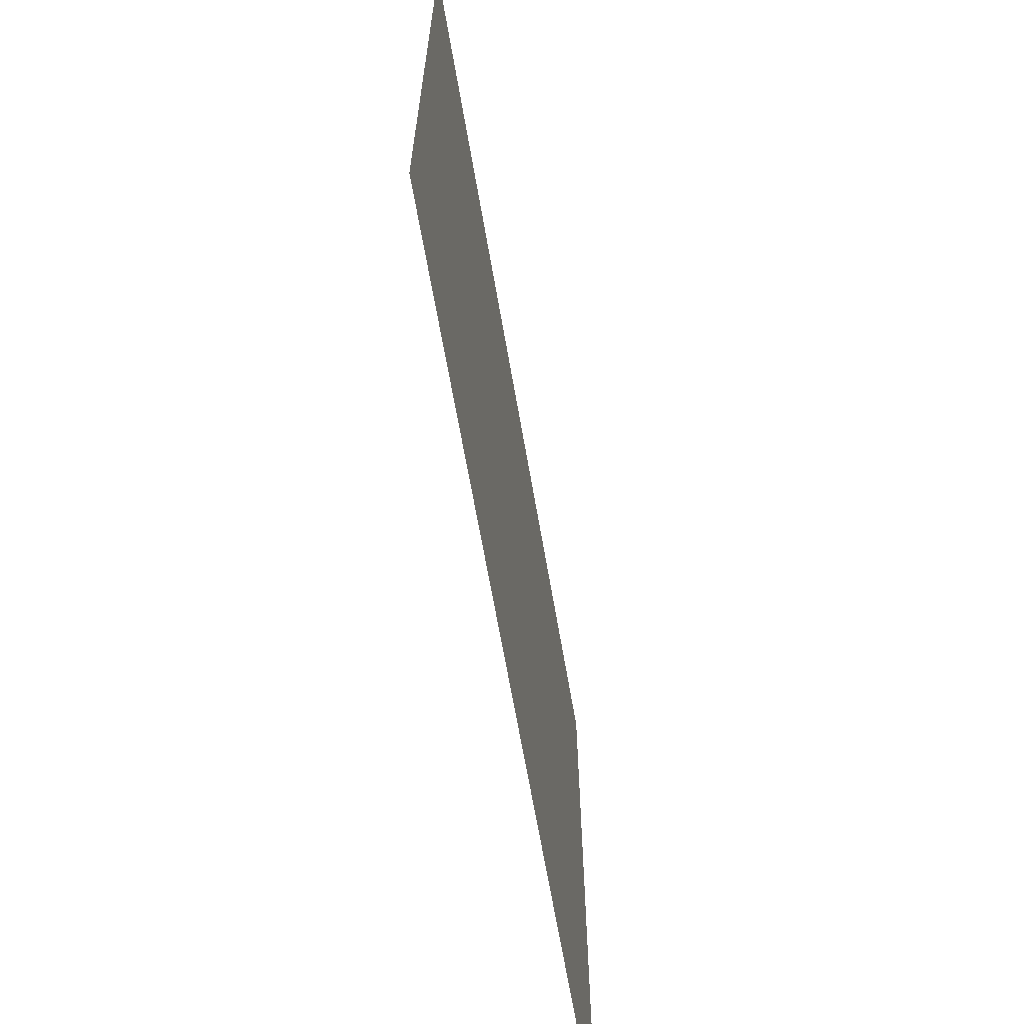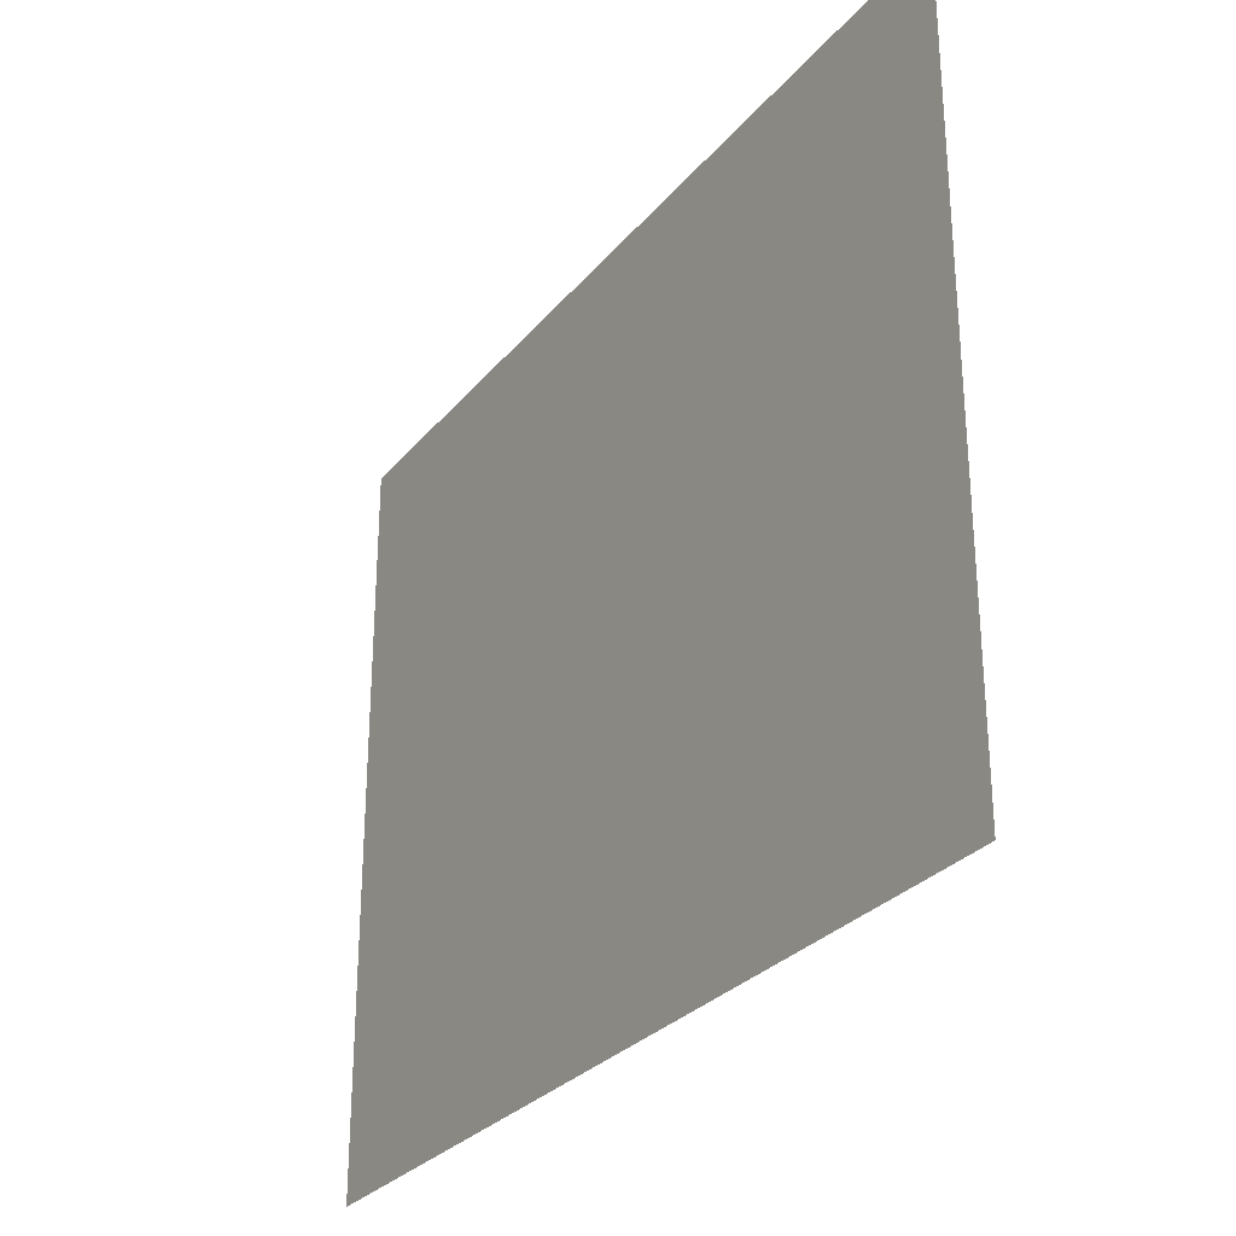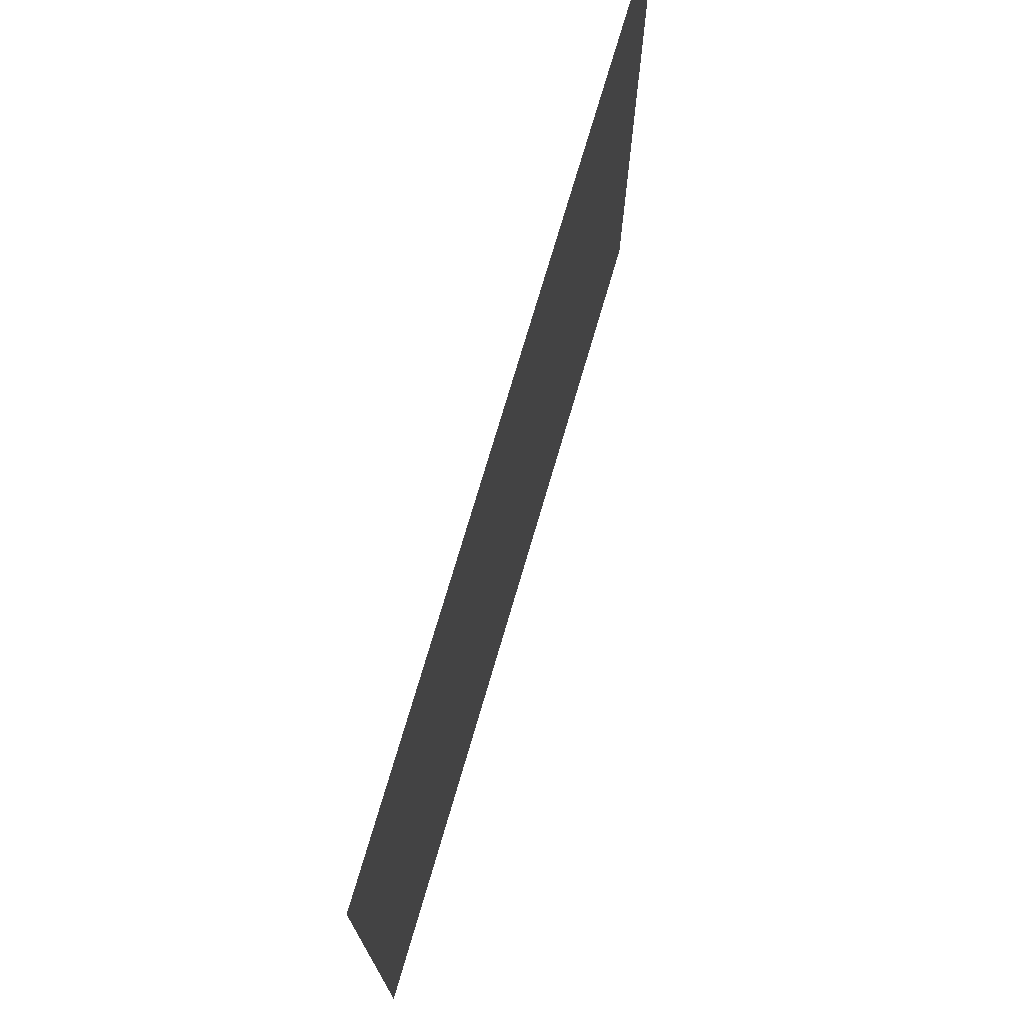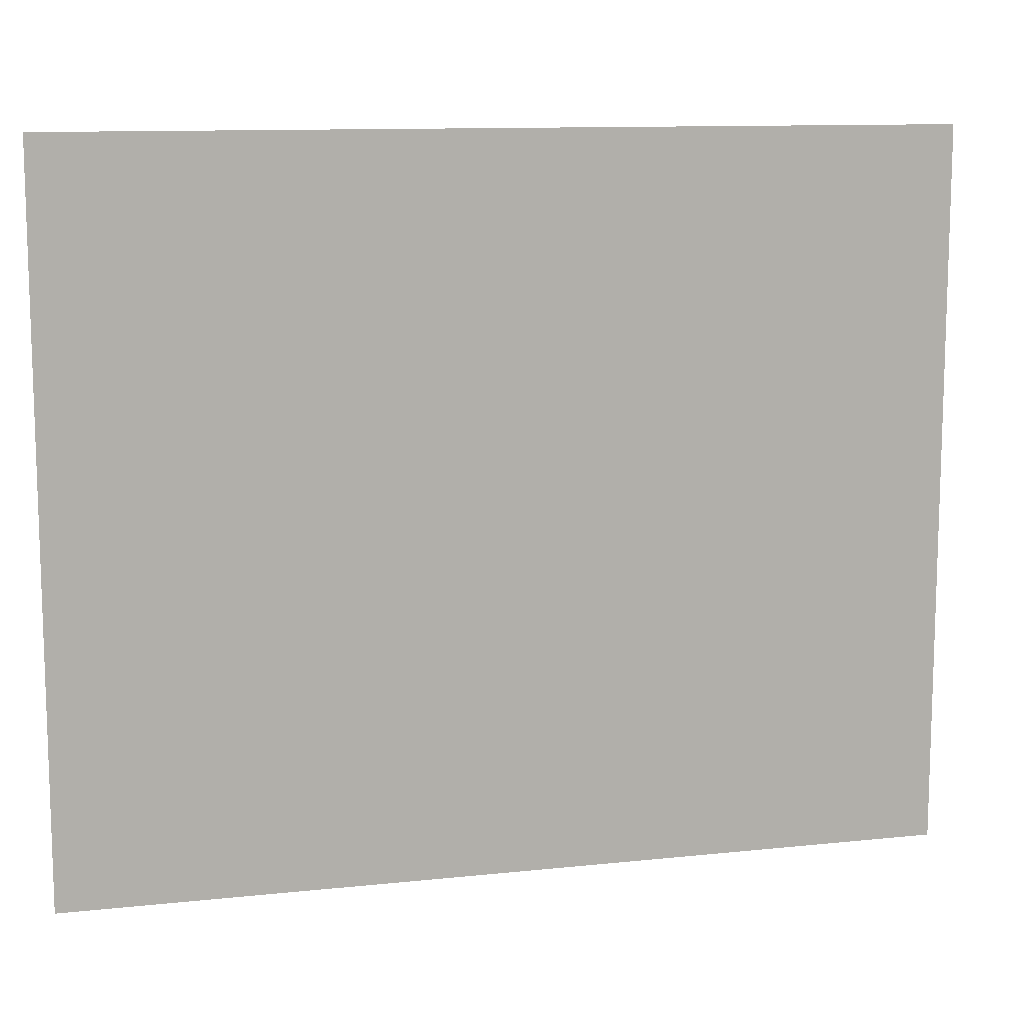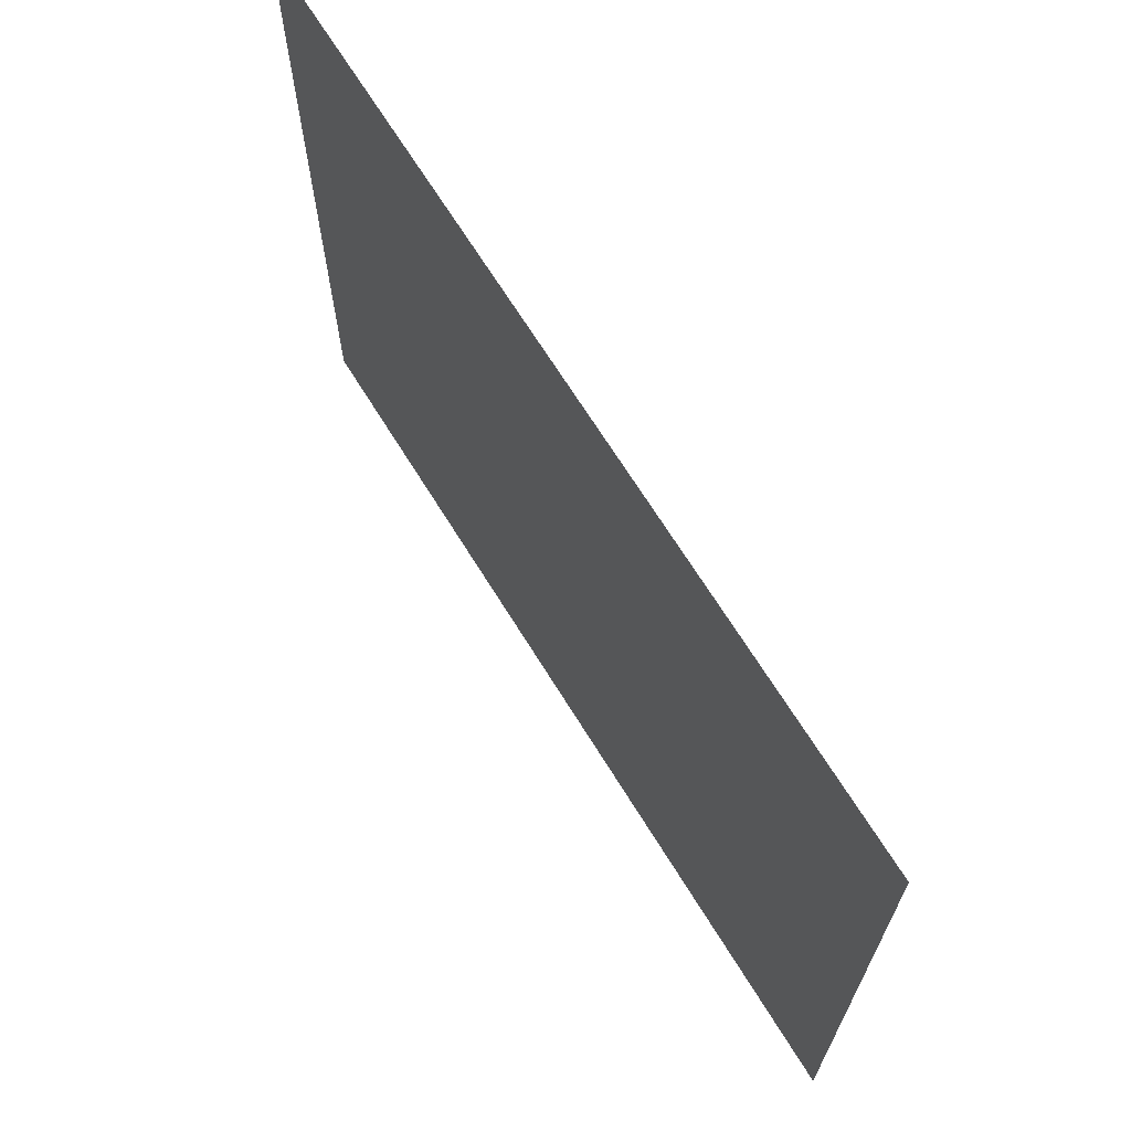
<metadata>
{"format":"obj","ext":"obj","renderer":"f3d","projection":"perspective","resolution":1024,"background":"white","views":[{"elev":-65.7,"azim":99.8,"up":"+Z"},{"elev":-28.7,"azim":58.7,"up":"+Z"},{"elev":73.2,"azim":106.3,"up":"+Z"},{"elev":11.3,"azim":-14.6,"up":"+Z"},{"elev":68.1,"azim":58.3,"up":"+Z"}]}
</metadata>
<code>
g SculleryKitchenFloor_forAO(Clone)
v -4 9.155e-05 6
v -4 9.155e-05 5.2
v -3 9.155e-05 5.2
v -3 9.155e-05 6
v -2.25 9.155e-05 5.2
v -2.25 9.155e-05 0.2
v -1.5 9.155e-05 0.2
v -1.5 9.155e-05 5.2
v -0.7501 9.155e-05 0.2
v -0.7501 9.155e-05 5.2
v -3 9.155e-05 0.2
v -1.5 9.155e-05 6
v -0.7501 9.155e-05 6
v -2.25 9.155e-05 6
v -2.25 9.155e-05 6.8
v -1.5 9.155e-05 6.8
v -3 9.155e-05 6.8
v -2.25 9.155e-05 7.6
v -1.5 9.155e-05 7.6
v -0.7501 9.155e-05 6.8
v -0.7501 9.155e-05 7.6
v -3 9.155e-05 7.6
v -1.5 9.155e-05 8.4
v -0.7501 9.155e-05 8.4
v -2.25 9.155e-05 8.4
v -3 9.155e-05 8.4
v -4 9.155e-05 8.4
v -4 9.155e-05 7.6
v -1.5 9.155e-05 9.2
v -0.7501 9.155e-05 9.2
v -2.25 9.155e-05 9.2
v -2.25 9.155e-05 10
v -1.5 9.155e-05 10
v -3 9.155e-05 9.2
v -3 9.155e-05 10
v -0.7501 9.155e-05 10
v -5 9.155e-05 8.4
v -5 9.155e-05 7.6
v -6 9.155e-05 8.4
v -6 9.155e-05 9.2
v -5 9.155e-05 9.2
v -6 9.155e-05 7.6
v -4 9.155e-05 6.8
v -5 9.155e-05 6.8
v -5 9.155e-05 6
v -5 9.155e-05 5.2
v -6 9.155e-05 6
v -6 9.155e-05 5.2
v -6 9.155e-05 6.8
v -6 9.155e-05 10
v -5 9.155e-05 10
v -4 9.155e-05 9.2
v -4 9.155e-05 10
v -4 9.155e-05 0.2
v -5 9.155e-05 0.2
v -6 9.155e-05 0.2
v 4 9.155e-05 5.2
v 4 9.155e-05 0.2
v 5 9.155e-05 0.2
v 5 9.155e-05 5.2
v 3 9.155e-05 5.2
v 3 9.155e-05 0.2
v 4 9.155e-05 6
v 5 9.155e-05 6
v 4 9.155e-05 6.8
v 5 9.155e-05 6.8
v 6 9.155e-05 6
v 6 9.155e-05 6.8
v 5 9.155e-05 7.6
v 6 9.155e-05 7.6
v 5 9.155e-05 8.4
v 6 9.155e-05 8.4
v 3 9.155e-05 6.8
v 3 9.155e-05 6
v 4 9.155e-05 7.6
v 3 9.155e-05 7.6
v 4 9.155e-05 8.4
v 3 9.155e-05 8.4
v 4 9.155e-05 9.2
v 5 9.155e-05 9.2
v 3 9.155e-05 9.2
v 4 9.155e-05 10
v 5 9.155e-05 10
v 6 9.155e-05 9.2
v 3 9.155e-05 10
v 6 9.155e-05 10
v 2.25 9.155e-05 6.8
v 2.25 9.155e-05 6
v 1.5 9.155e-05 6.8
v 1.5 9.155e-05 6
v 2.25 9.155e-05 5.2
v 1.5 9.155e-05 5.2
v 0.7499 9.155e-05 6.8
v 0.7499 9.155e-05 6
v -9.155e-05 9.155e-05 6.8
v -9.155e-05 9.155e-05 7.6
v 0.7499 9.155e-05 7.6
v -9.155e-05 9.155e-05 6
v 1.5 9.155e-05 7.6
v 2.25 9.155e-05 7.6
v 1.5 9.155e-05 8.4
v 2.25 9.155e-05 8.4
v 0.7499 9.155e-05 8.4
v -9.155e-05 9.155e-05 8.4
v 1.5 9.155e-05 9.2
v 2.25 9.155e-05 9.2
v 0.7499 9.155e-05 9.2
v -9.155e-05 9.155e-05 9.2
v 1.5 9.155e-05 10
v 2.25 9.155e-05 10
v 0.7499 9.155e-05 10
v -9.155e-05 9.155e-05 10
v -9.155e-05 9.155e-05 5.2
v 0.7499 9.155e-05 5.2
v 0.7499 9.155e-05 0.2
v 1.5 9.155e-05 0.2
v 2.25 9.155e-05 0.2
v -9.155e-05 9.155e-05 0.2
v 6 9.155e-05 0.2
v 6 9.155e-05 5.2
g SculleryKitchenFloor_forAO(Clone)_0
f 3 2 1
f 4 3 1
f 5 3 4
f 5 6 3
f 7 6 5
f 8 7 5
f 9 7 8
f 10 9 8
f 6 11 3
f 3 11 2
f 10 8 12
f 13 10 12
f 8 5 14
f 12 8 14
f 14 5 4
f 12 14 15
f 16 12 15
f 13 12 16
f 14 4 17
f 15 14 17
f 16 15 18
f 19 16 18
f 20 16 19
f 20 13 16
f 21 20 19
f 15 17 22
f 18 15 22
f 21 19 23
f 24 21 23
f 19 18 25
f 23 19 25
f 18 22 26
f 25 18 26
f 26 22 27
f 22 28 27
f 22 17 28
f 24 23 29
f 30 24 29
f 23 25 31
f 29 23 31
f 29 31 32
f 33 29 32
f 30 29 33
f 25 26 34
f 31 25 34
f 31 34 35
f 32 31 35
f 36 30 33
f 27 28 37
f 28 38 37
f 37 38 39
f 37 39 40
f 41 37 40
f 27 37 41
f 38 42 39
f 28 43 38
f 43 44 38
f 38 44 42
f 43 1 44
f 1 45 44
f 1 2 45
f 2 46 45
f 45 46 47
f 46 48 47
f 45 47 49
f 44 45 49
f 44 49 42
f 41 40 50
f 51 41 50
f 52 41 51
f 53 52 51
f 52 27 41
f 2 54 46
f 54 55 46
f 46 55 48
f 55 56 48
f 26 27 52
f 34 26 52
f 34 52 53
f 35 34 53
f 11 54 2
f 59 58 57
f 60 59 57
f 57 58 61
f 58 62 61
f 60 57 63
f 64 60 63
f 64 63 65
f 66 64 65
f 67 64 66
f 68 67 66
f 68 66 69
f 70 68 69
f 70 69 71
f 72 70 71
f 65 63 73
f 63 74 73
f 66 65 75
f 69 66 75
f 65 73 76
f 75 65 76
f 69 75 77
f 71 69 77
f 75 76 78
f 77 75 78
f 71 77 79
f 80 71 79
f 72 71 80
f 77 78 81
f 79 77 81
f 80 79 82
f 83 80 82
f 84 72 80
f 84 80 83
f 79 81 85
f 82 79 85
f 86 84 83
f 73 74 87
f 74 88 87
f 87 88 89
f 88 90 89
f 88 91 90
f 91 92 90
f 89 90 93
f 90 94 93
f 90 92 94
f 93 94 95
f 93 95 96
f 97 93 96
f 89 93 97
f 94 98 95
f 87 89 99
f 99 89 97
f 100 87 99
f 100 99 101
f 102 100 101
f 99 97 103
f 101 99 103
f 97 96 104
f 103 97 104
f 102 101 105
f 106 102 105
f 101 103 107
f 105 101 107
f 103 104 108
f 107 103 108
f 106 105 109
f 110 106 109
f 105 107 111
f 109 105 111
f 107 108 112
f 111 107 112
f 76 100 102
f 76 73 100
f 73 87 100
f 78 76 102
f 78 102 106
f 81 78 106
f 81 106 110
f 108 104 30
f 104 24 30
f 104 96 24
f 96 21 24
f 96 95 21
f 95 20 21
f 95 98 20
f 98 13 20
f 98 113 13
f 114 113 98
f 114 115 113
f 116 115 114
f 92 116 114
f 117 116 92
f 91 117 92
f 92 114 94
f 94 114 98
f 115 118 113
f 62 117 91
f 61 62 91
f 113 118 10
f 113 10 13
f 118 9 10
f 61 91 88
f 74 61 88
f 57 61 74
f 63 57 74
f 4 1 43
f 17 4 43
f 17 43 28
f 119 59 60
f 120 119 60
f 120 60 64
f 67 120 64
f 85 81 110
f 108 30 36
f 112 108 36

</code>
